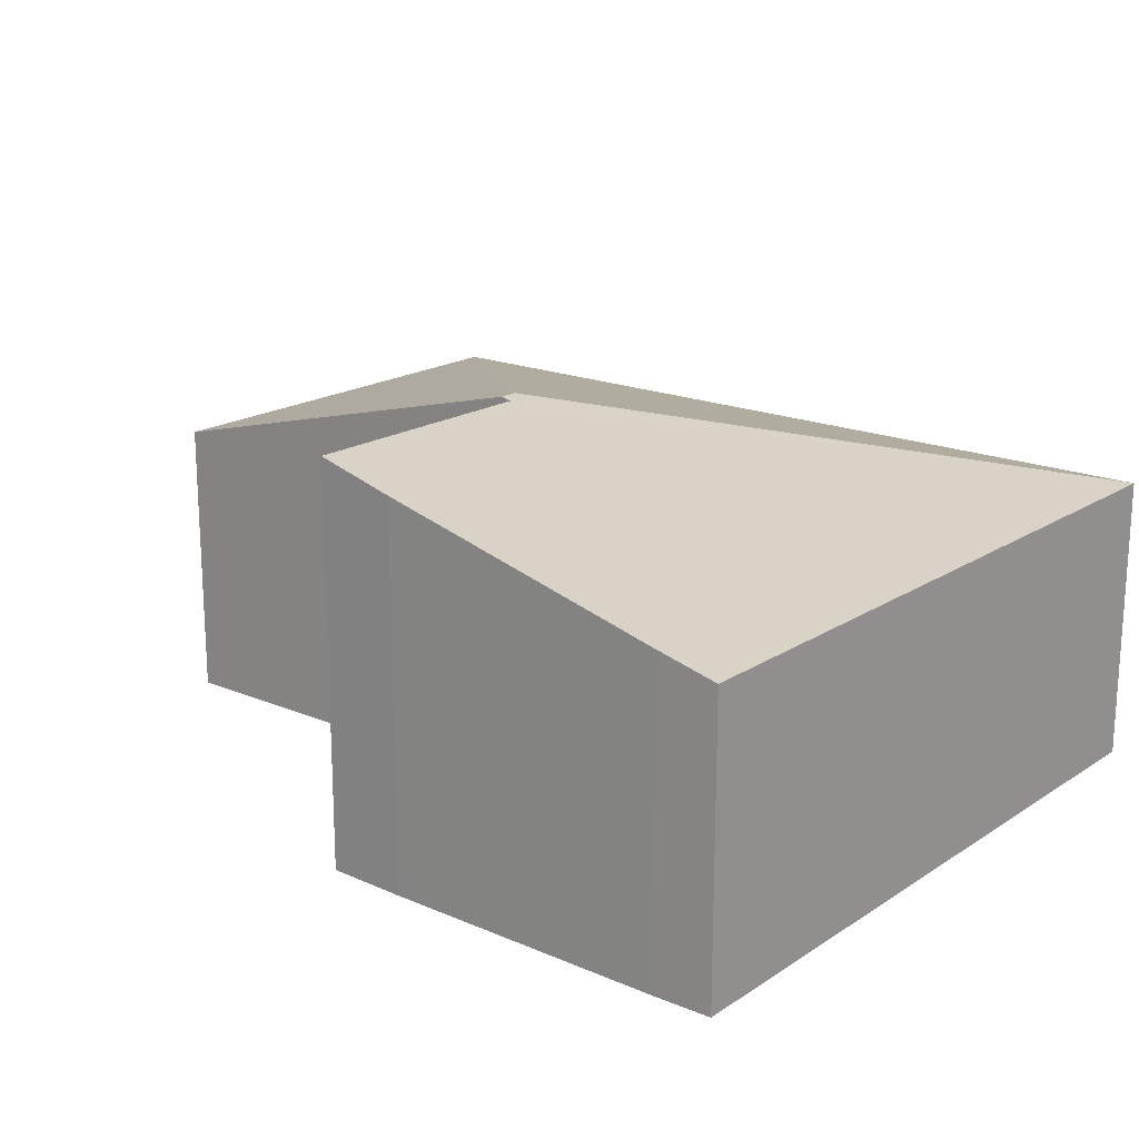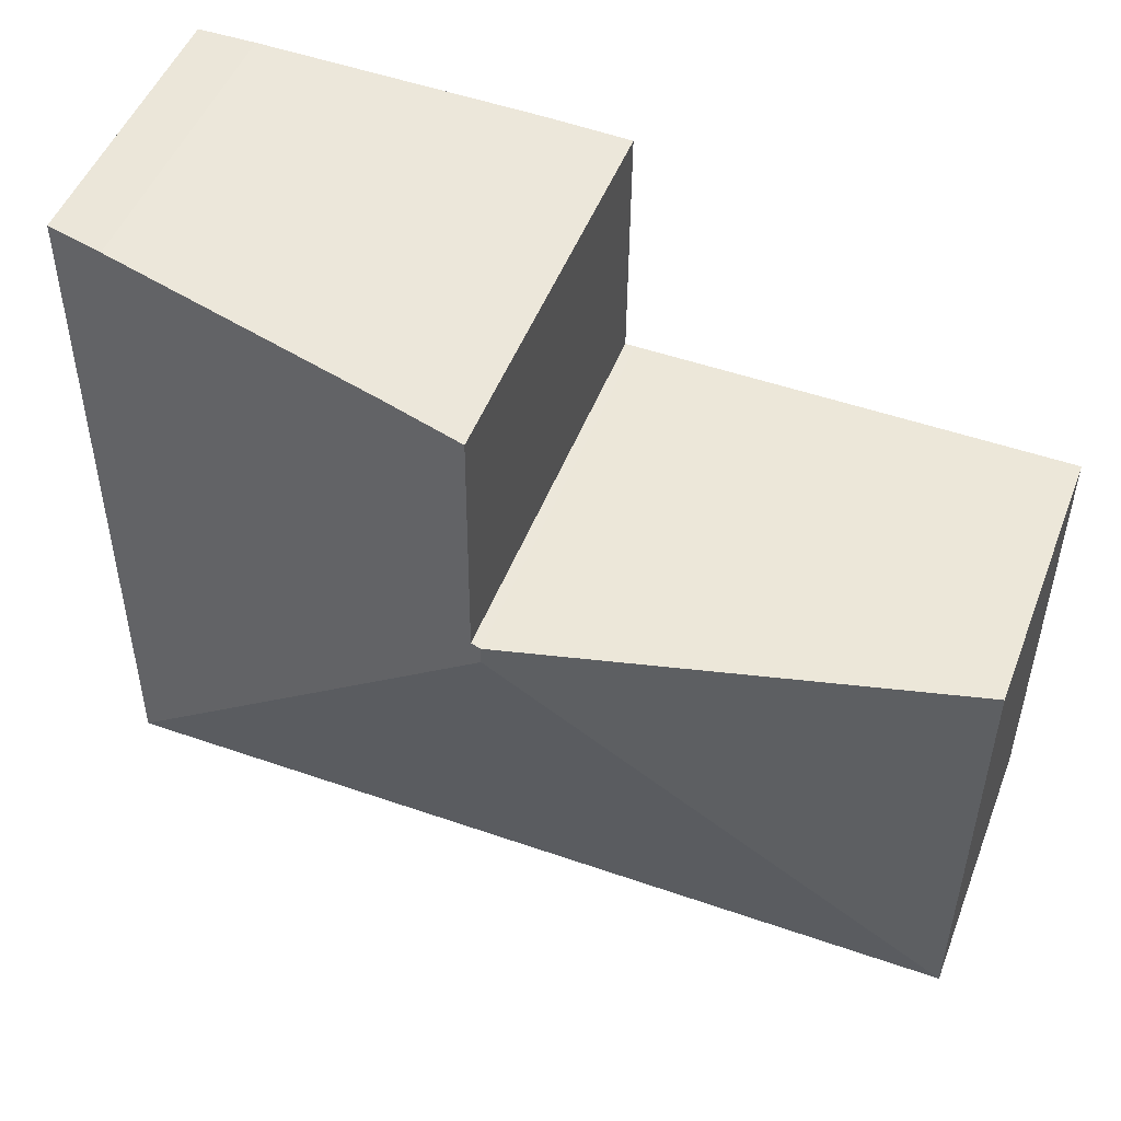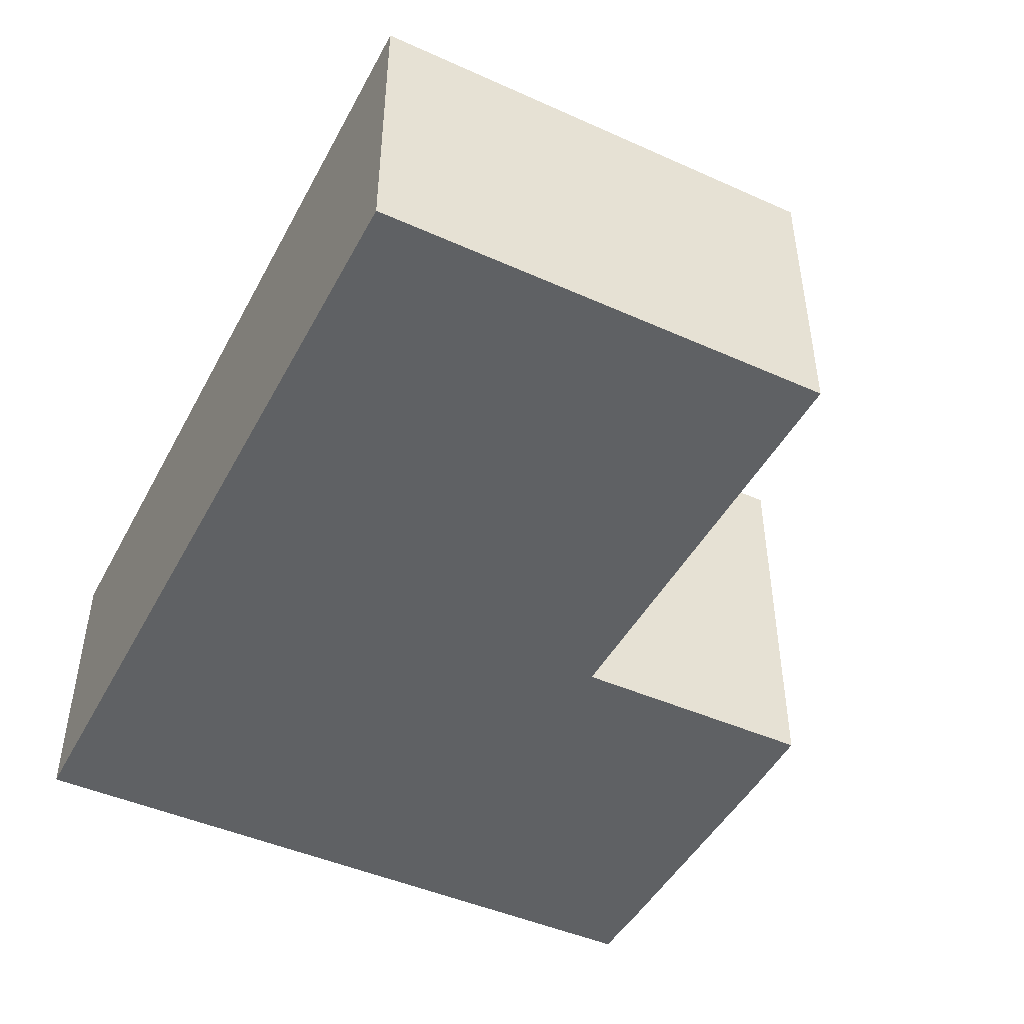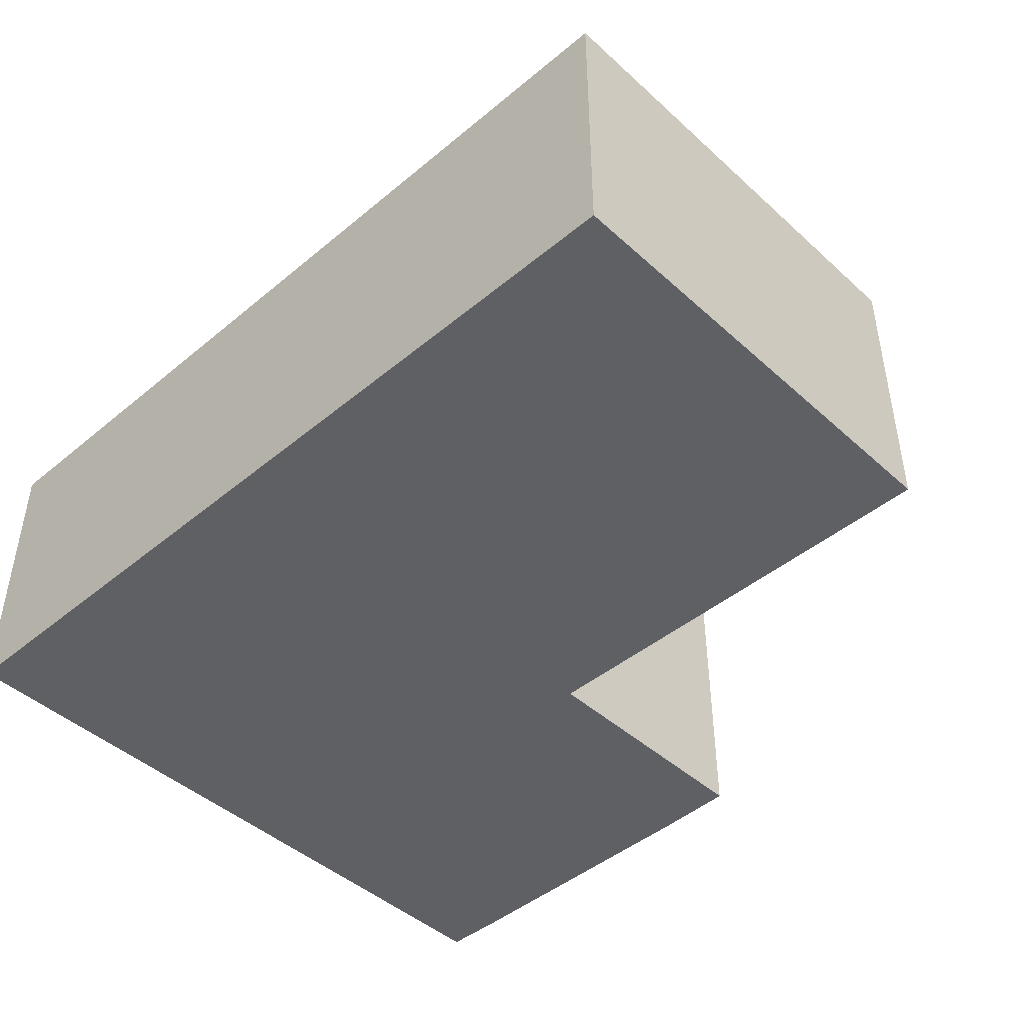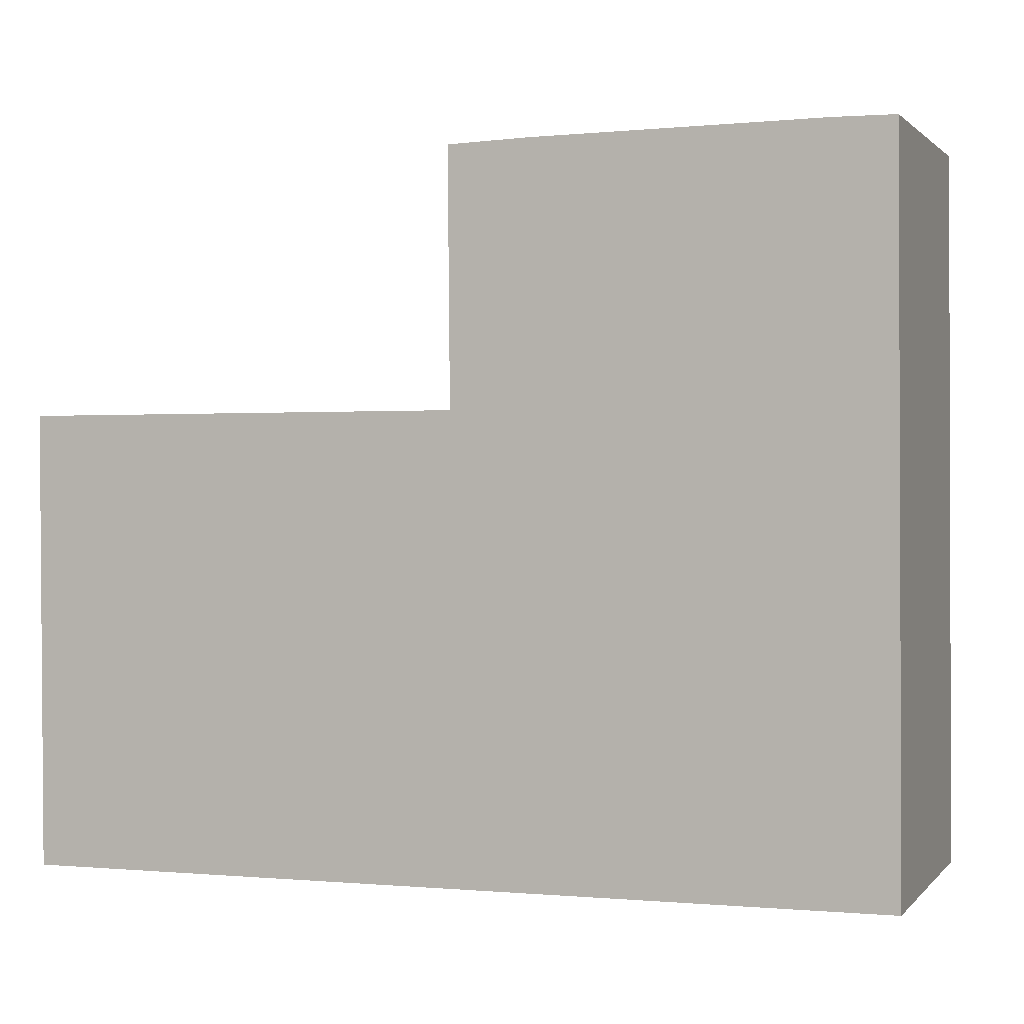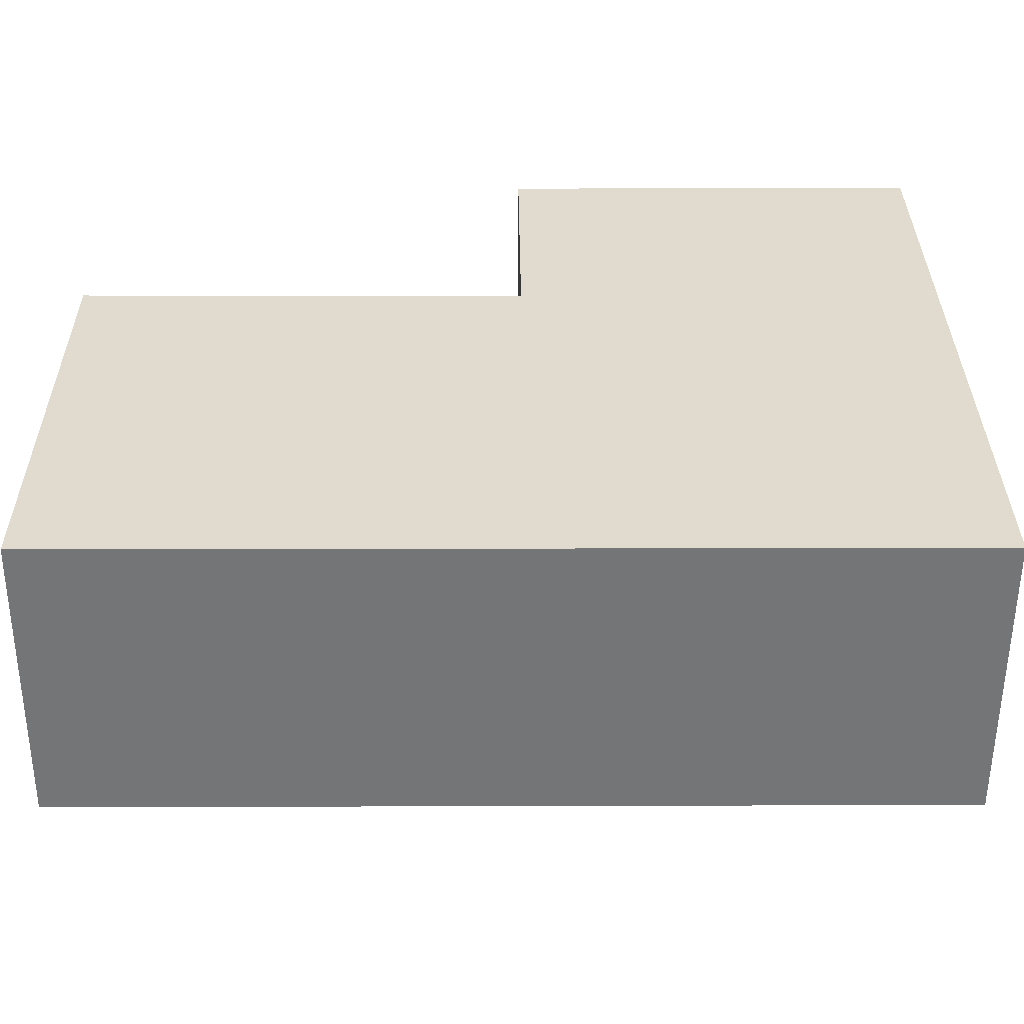
<metadata>
{"format":"obj","ext":"obj","renderer":"f3d","projection":"perspective","resolution":1024,"background":"white","views":[{"elev":18.4,"azim":38.7,"up":"+Y"},{"elev":49.5,"azim":-159.2,"up":"+Z"},{"elev":-46.2,"azim":-117.4,"up":"+Y"},{"elev":-45.0,"azim":-136.6,"up":"+Y"},{"elev":1.2,"azim":19.7,"up":"+Z"},{"elev":-56.4,"azim":-0.2,"up":"+Z"}]}
</metadata>
<code>
v  3.747 3.406 0.019
v  0.02 2.478 -3.92
v  0 2.478 1.517e-16
v  3.748 3.406 -0.143
v  7.521 2.478 -3.861
v  3.834 3.384 0.02
v  3.815 3.386 2.175
v  4.506 3.214 2.199
v  6.973 2.603 2.233
v  7.478 2.478 2.228
v  0 0 0
v  3.747 -1.163e-18 0.019
v  3.834 -1.225e-18 0.02
v  3.815 -1.332e-16 2.175
v  4.506 -1.347e-16 2.199
v  6.973 -1.367e-16 2.233
v  7.478 -1.364e-16 2.228
v  0.02 2.4e-16 -3.92
v  7.521 2.364e-16 -3.861
g defaultobject
f 1 2 3
f 2 1 4
f 1 5 4
f 5 1 6
f 5 6 7
f 5 7 8
f 5 8 9
f 5 9 10
f 4 5 2
f 11 1 3
f 1 11 12
f 1 12 6
f 6 12 13
f 14 8 7
f 8 14 15
f 15 9 8
f 9 15 16
f 16 10 9
f 10 16 17
f 6 14 7
f 14 6 13
f 18 3 2
f 3 18 11
f 17 5 10
f 5 17 19
f 19 2 5
f 2 19 18
f 16 19 17
f 19 16 15
f 19 15 14
f 19 14 13
f 19 13 12
f 19 12 11
f 19 11 18

</code>
